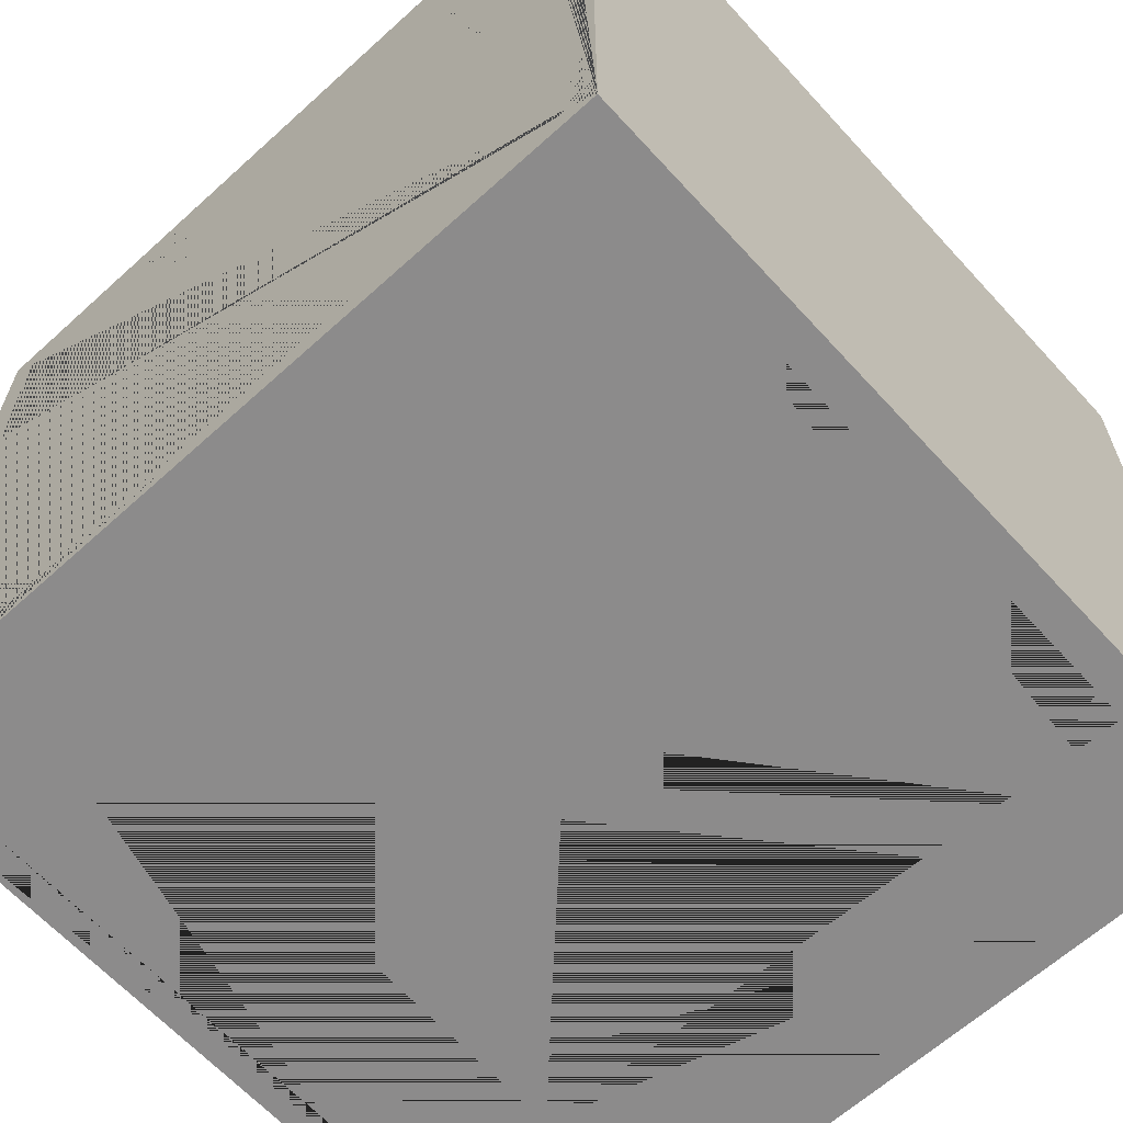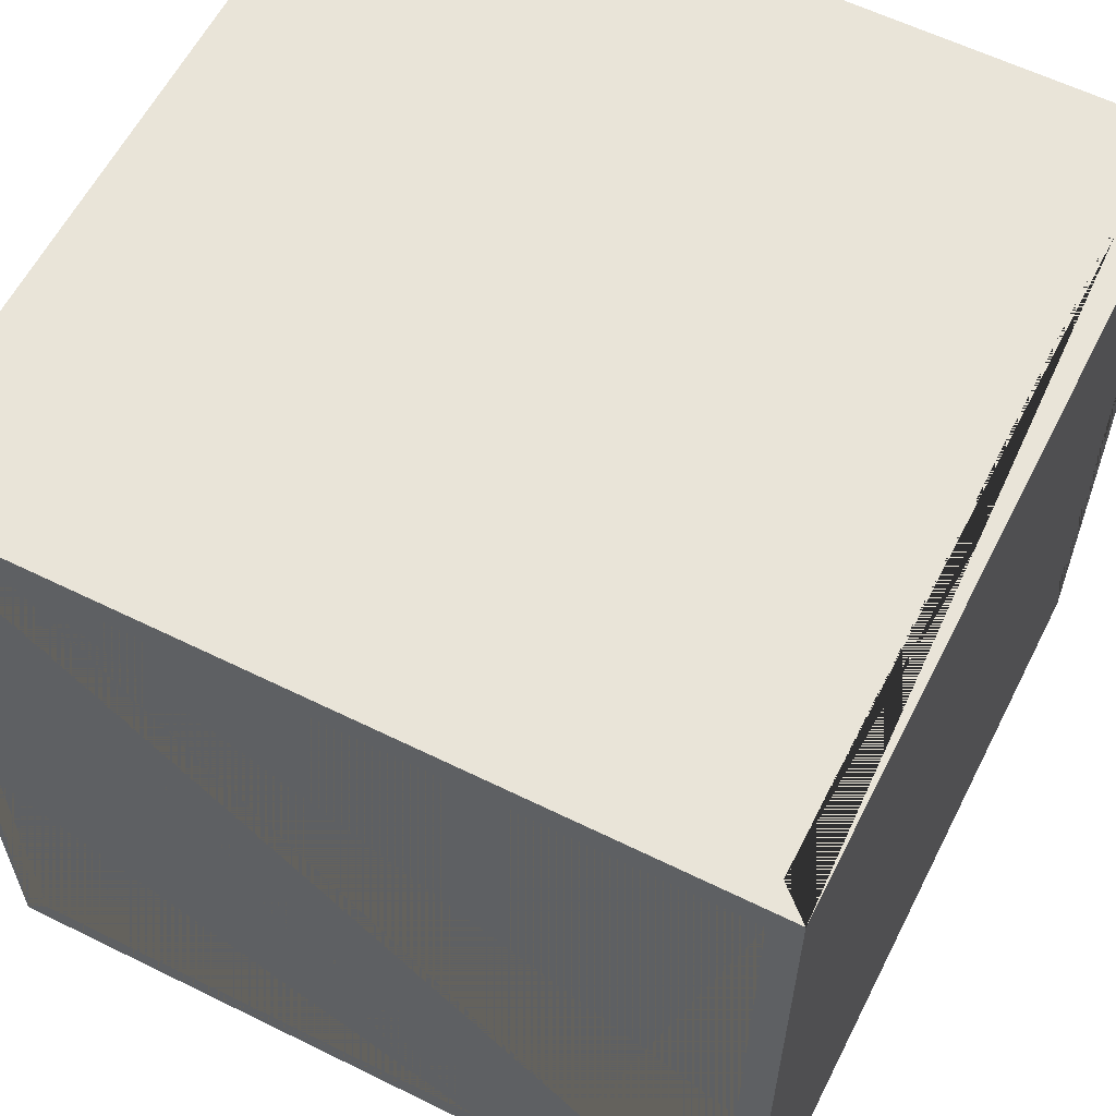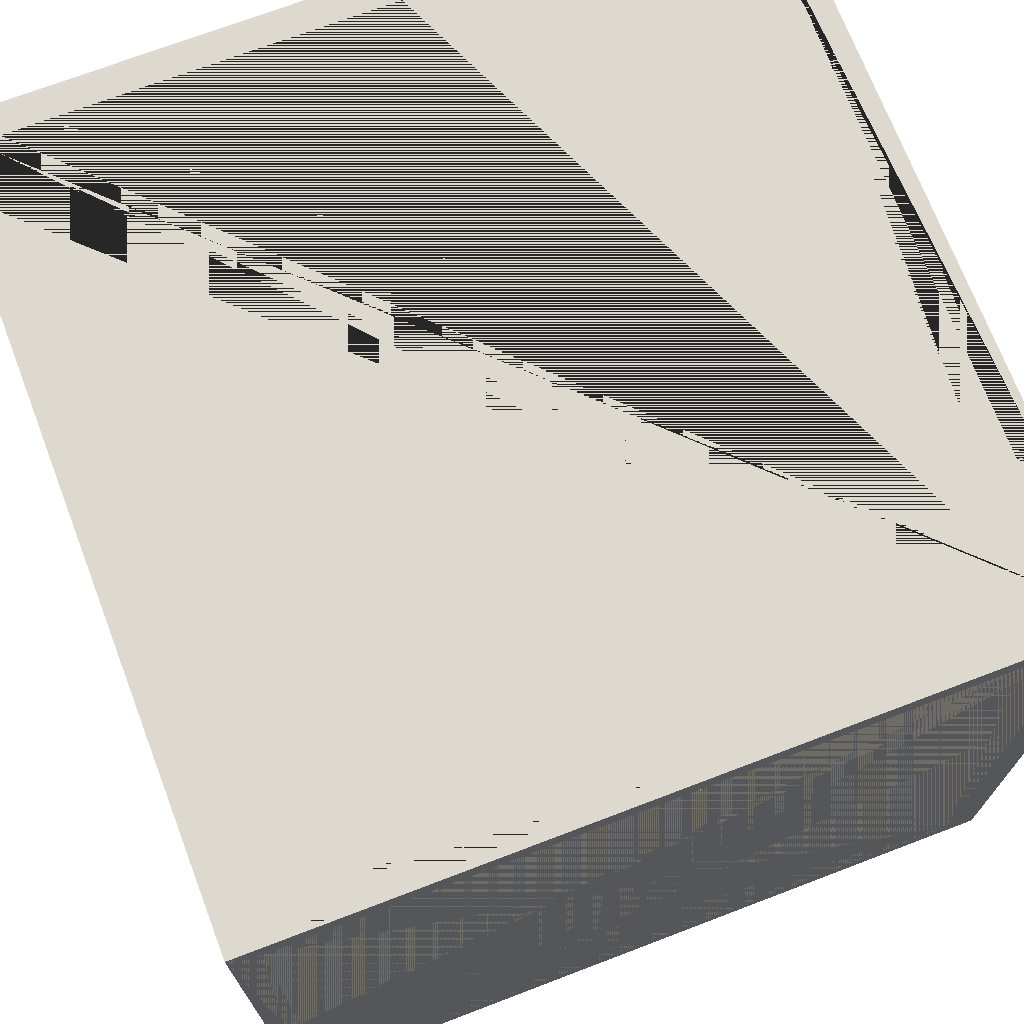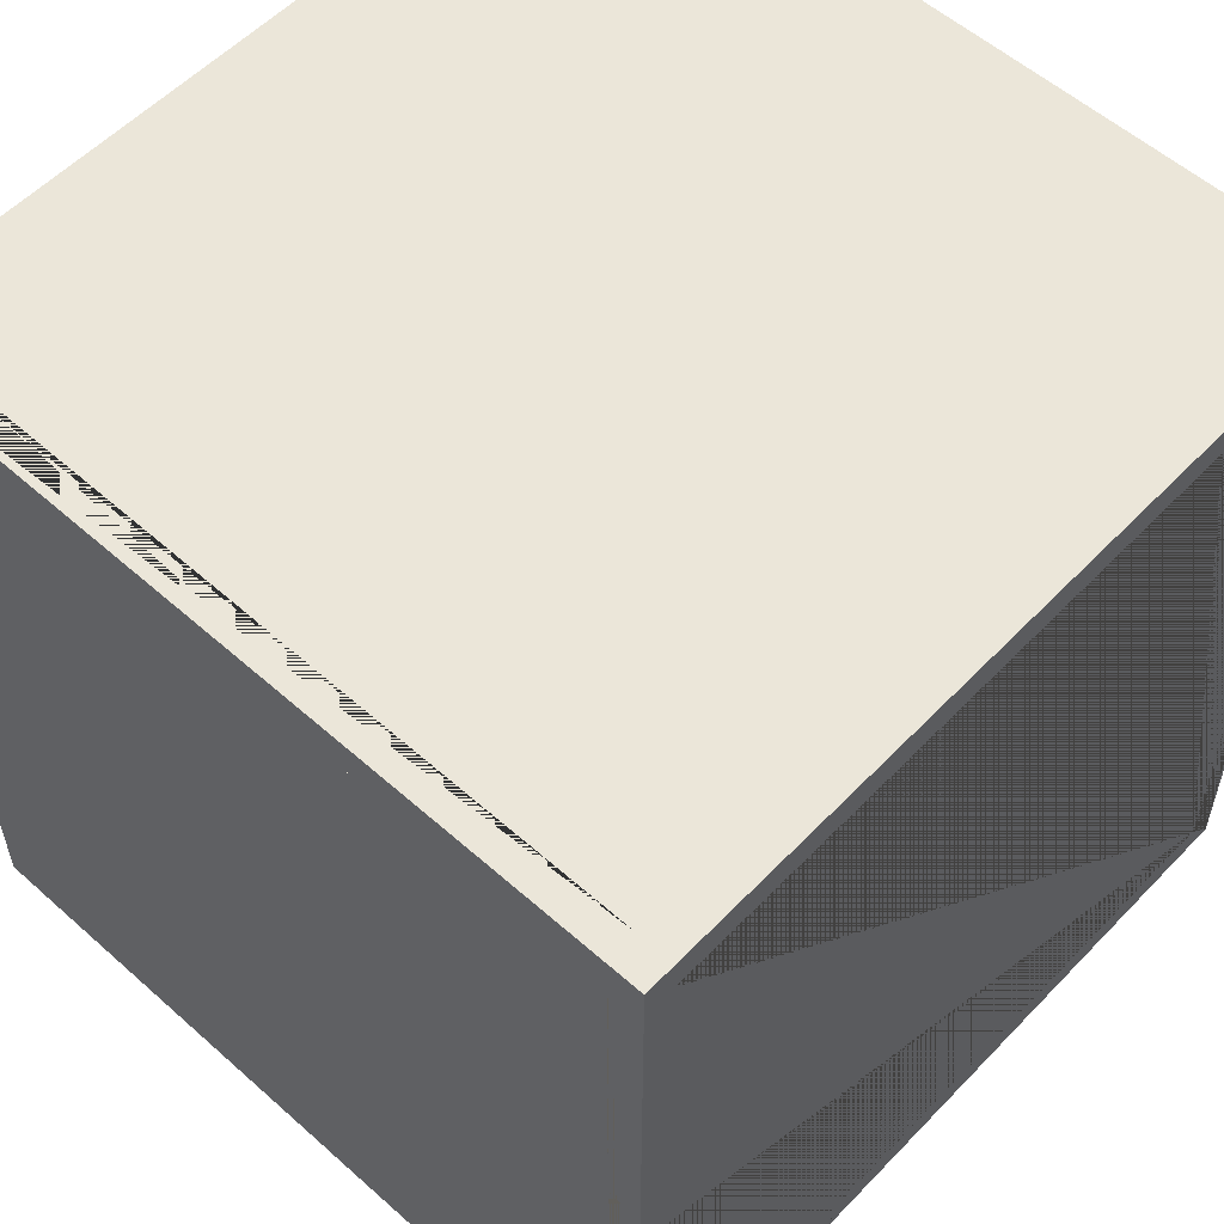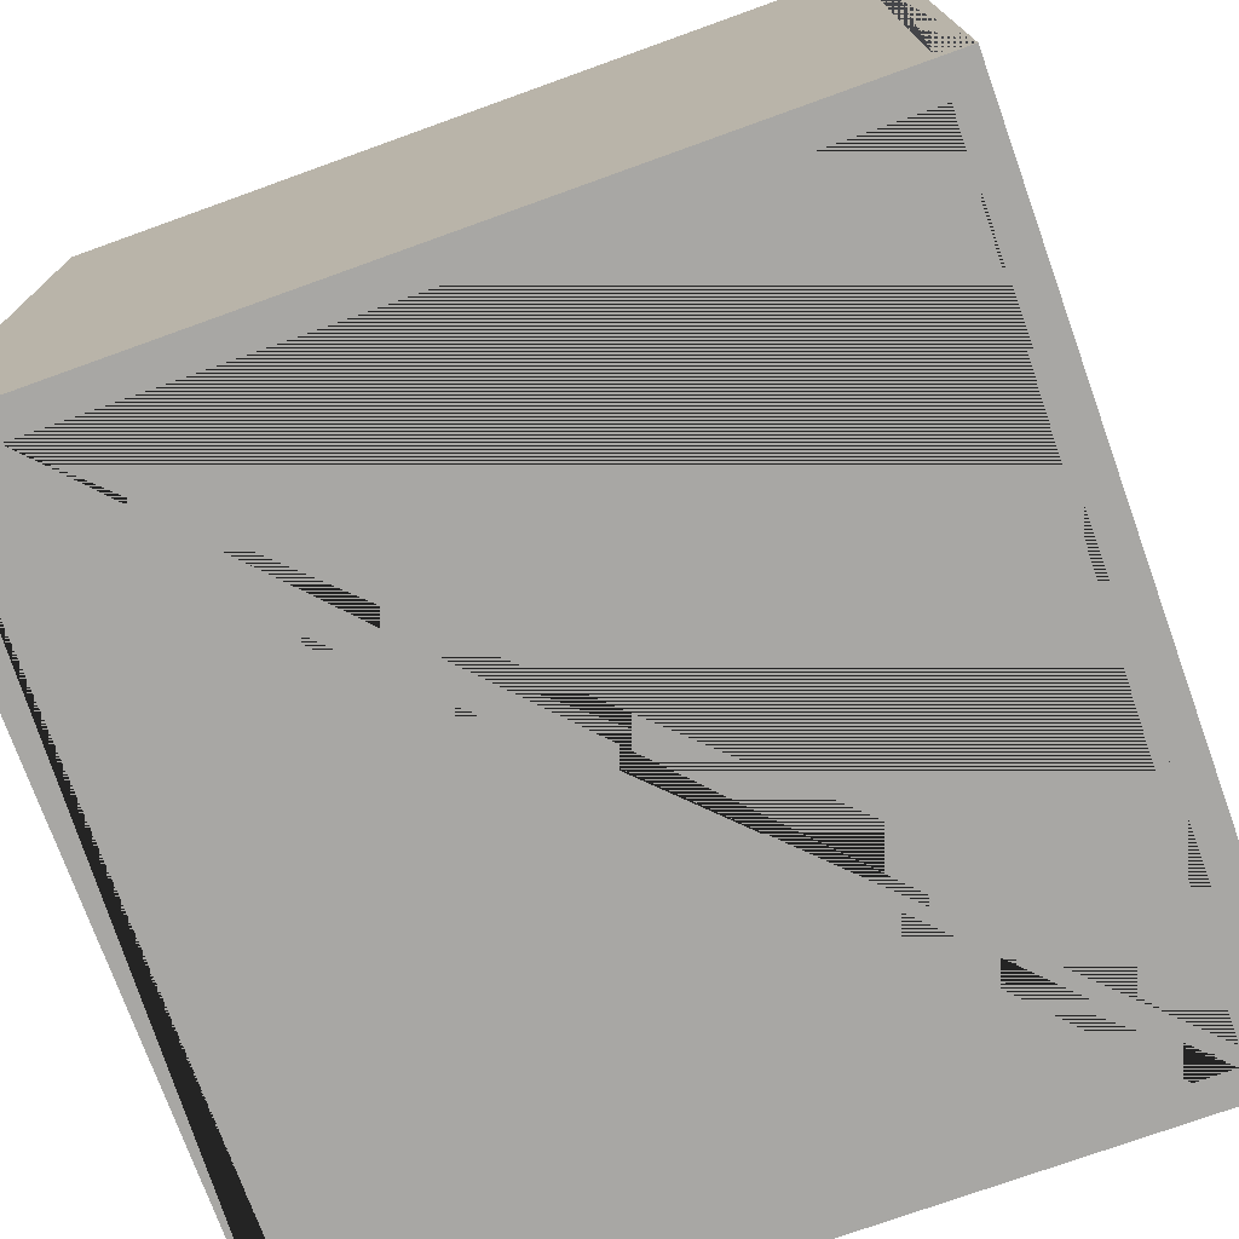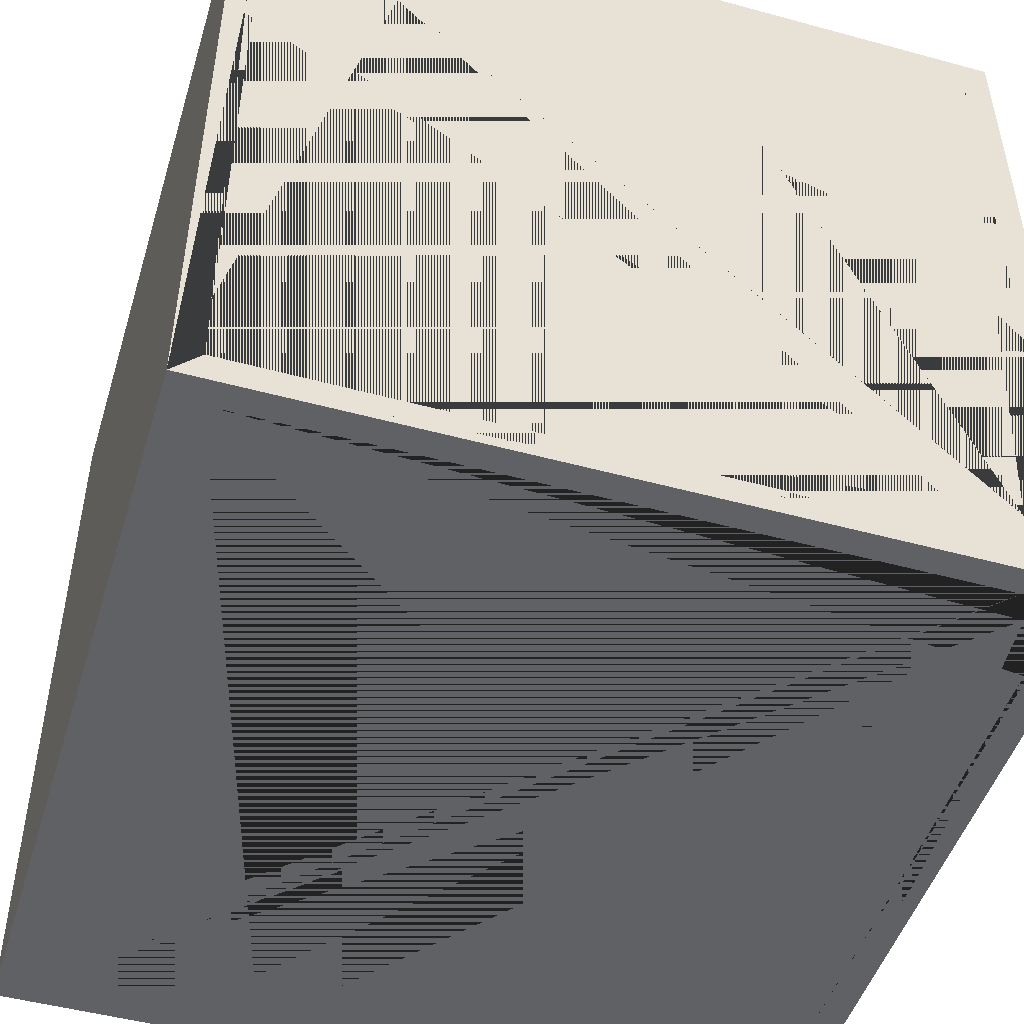
<metadata>
{"format":"obj","ext":"obj","renderer":"f3d","projection":"perspective","resolution":1024,"background":"white","views":[{"elev":-64.0,"azim":42.4,"up":"+Y"},{"elev":59.8,"azim":-153.2,"up":"+Y"},{"elev":71.4,"azim":-20.9,"up":"+Z"},{"elev":56.0,"azim":-47.1,"up":"+Y"},{"elev":-74.6,"azim":-160.2,"up":"+Z"},{"elev":-48.6,"azim":163.1,"up":"+Y"}]}
</metadata>
<code>
o Cube
v 0.5 0.5 -0.5
v 0.5 -0.5 -0.5
v 0.5 0.5 0.5
v 0.5 -0.5 0.5
v -0.5 0.5 -0.5
v -0.5 -0.5 -0.5
v -0.5 0.5 0.5
v -0.5 -0.5 0.5
v -0.4631 0.5 0.4626
v -0.4631 0.5 -0.4669
v 0.4567 0.5 -0.4669
v 0.4567 0.5 0.4626
v 0.4657 -0.4634 0.5
v 0.4657 0.4606 0.5
v -0.4634 0.4606 0.5
v -0.4634 -0.4634 0.5
v -0.5 0.4559 0.4595
v -0.5 -0.4656 0.4595
v -0.5 -0.4656 -0.4673
v -0.5 0.4559 -0.4673
v -0.4631 -0.5 -0.4669
v 0.4567 -0.5 -0.4669
v -0.4631 -0.5 0.4626
v 0.4567 -0.5 0.4626
v 0.5 0.4559 -0.4673
v 0.5 -0.4656 -0.4673
v 0.5 -0.4656 0.4595
v 0.5 0.4559 0.4595
v -0.4634 0.4606 -0.5
v 0.4606 0.4606 -0.5
v -0.4634 -0.4634 -0.5
v 0.4657 -0.4634 -0.5
v 0.4657 0.4606 -0.5
v -0.4634 0.4559 0.4595
v 0.4657 0.4559 0.4595
v -0.4631 -0.4656 0.4595
v -0.4631 -0.4634 0.4595
v -0.4634 -0.4634 0.4595
v 0.4657 -0.4634 0.4595
v 0.4567 -0.4656 0.4595
v 0.4567 -0.4634 0.4595
v -0.4631 -0.4656 -0.4669
v 0.4567 -0.4656 -0.4669
v -0.4634 -0.4634 -0.4673
v 0.4657 -0.4634 -0.4673
v -0.4634 0.4559 -0.4673
v 0.4657 0.4559 -0.4673
v -0.4631 -0.4634 0.4626
v 0.4567 -0.4634 0.4626
v 0.4567 0.4606 -0.4669
v -0.4631 0.4606 0.4626
v -0.4631 0.4606 -0.4669
v 0.4567 0.4606 0.4626
f 10 5 7 9
f 9 7 3 1 5 10 11 12
f 13 4 3 7 8 16 15 14
f 16 8 4 13
f 8 7 5 6 19 20 17 18
f 6 8 18 19
f 21 6 2 4 8 23 24 22
f 23 8 6 21
f 26 2 1 3 4 27 28 25
f 27 4 2 26
f 31 6 5 1 2 32 33 30 29
f 2 6 31 32
f 40 41 39 35 28 27
f 38 37 36 18 17 34
f 27 26 19 18 36 42 43 40
f 46 20 19 26 25 47 45 44
f 28 35 47 25
f 34 17 20 46
f 38 16 13 39 41 49 48 37
f 45 32 31 44
f 14 33 32 45 47 35 39 13
f 30 33 14 15 29 52 51 53 50
f 29 30 50 52
f 31 29 15 16 38 34 46 44
f 52 10 9 51
f 48 23 21 42 36 37
f 9 12 53 51
f 24 23 48 49
f 11 50 53 12
f 49 41 40 43 22 24
f 50 11 10 52
f 42 21 22 43
f 4 8 16 15 14 13
f 26 2 4 27 28 25
f 33 29 31 6 2 32
f 8 6 19 20 17 18
f 9 10 11 12
f 22 21 23 24

</code>
